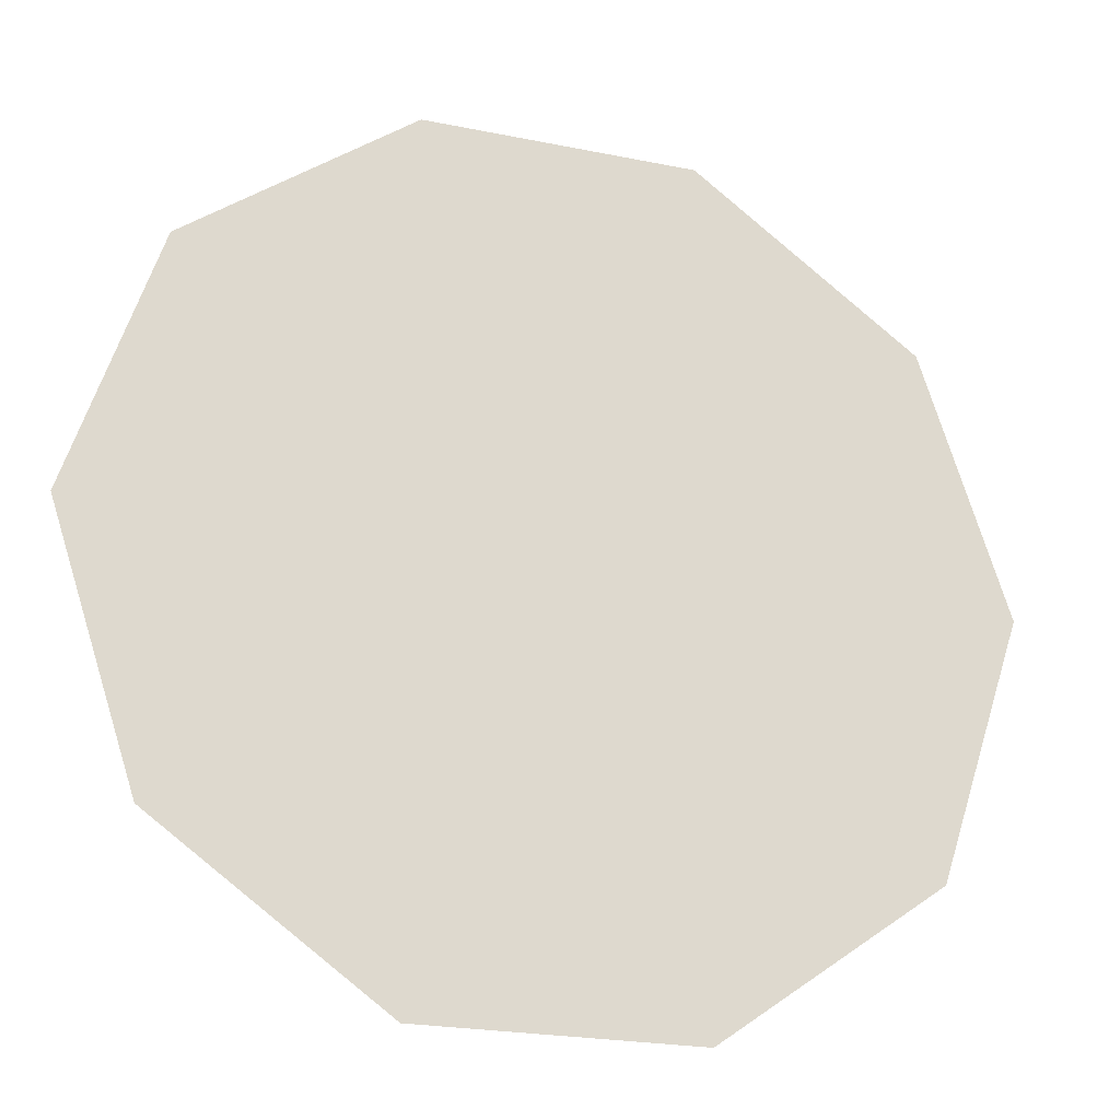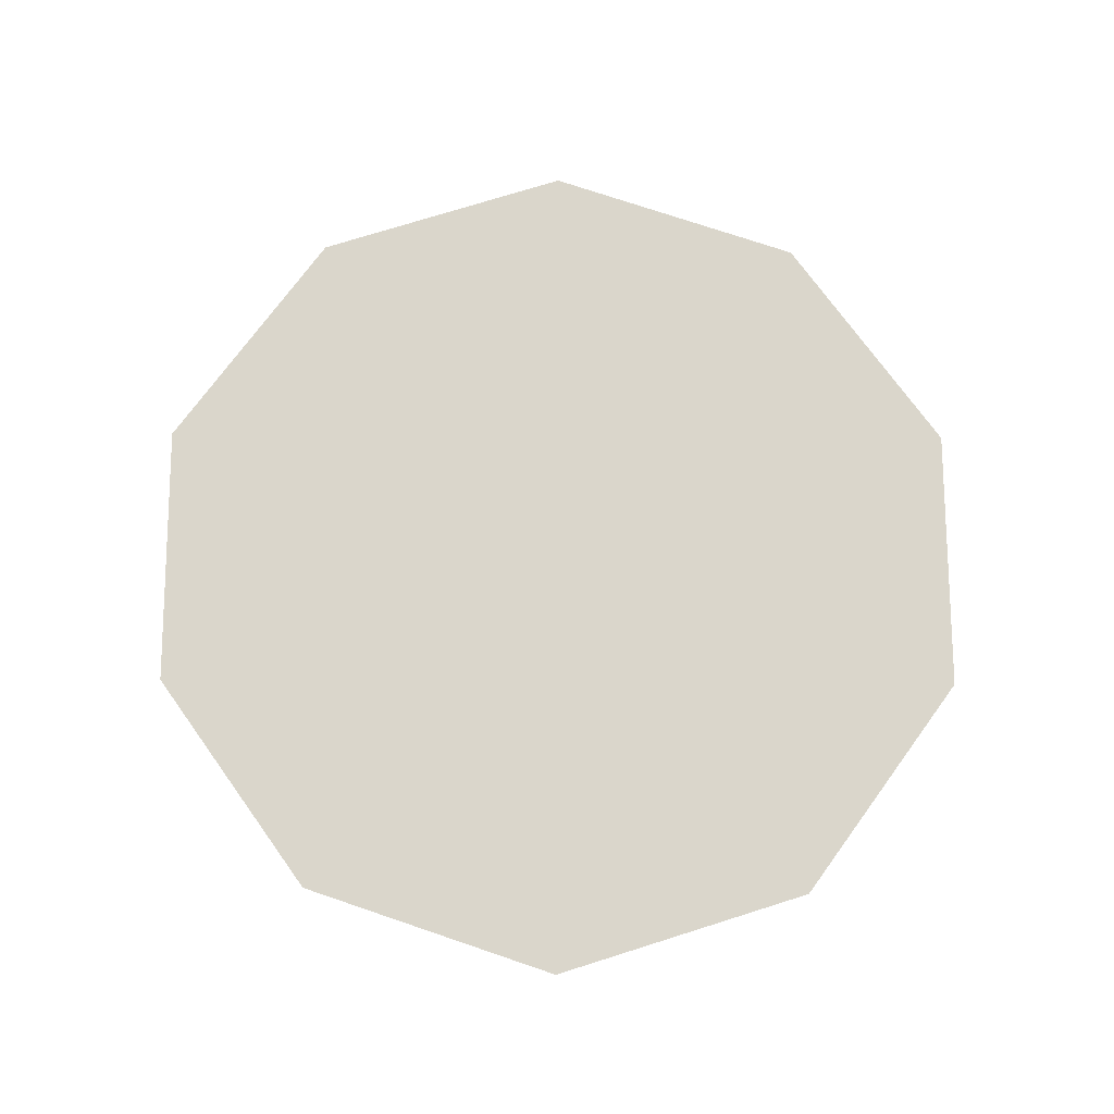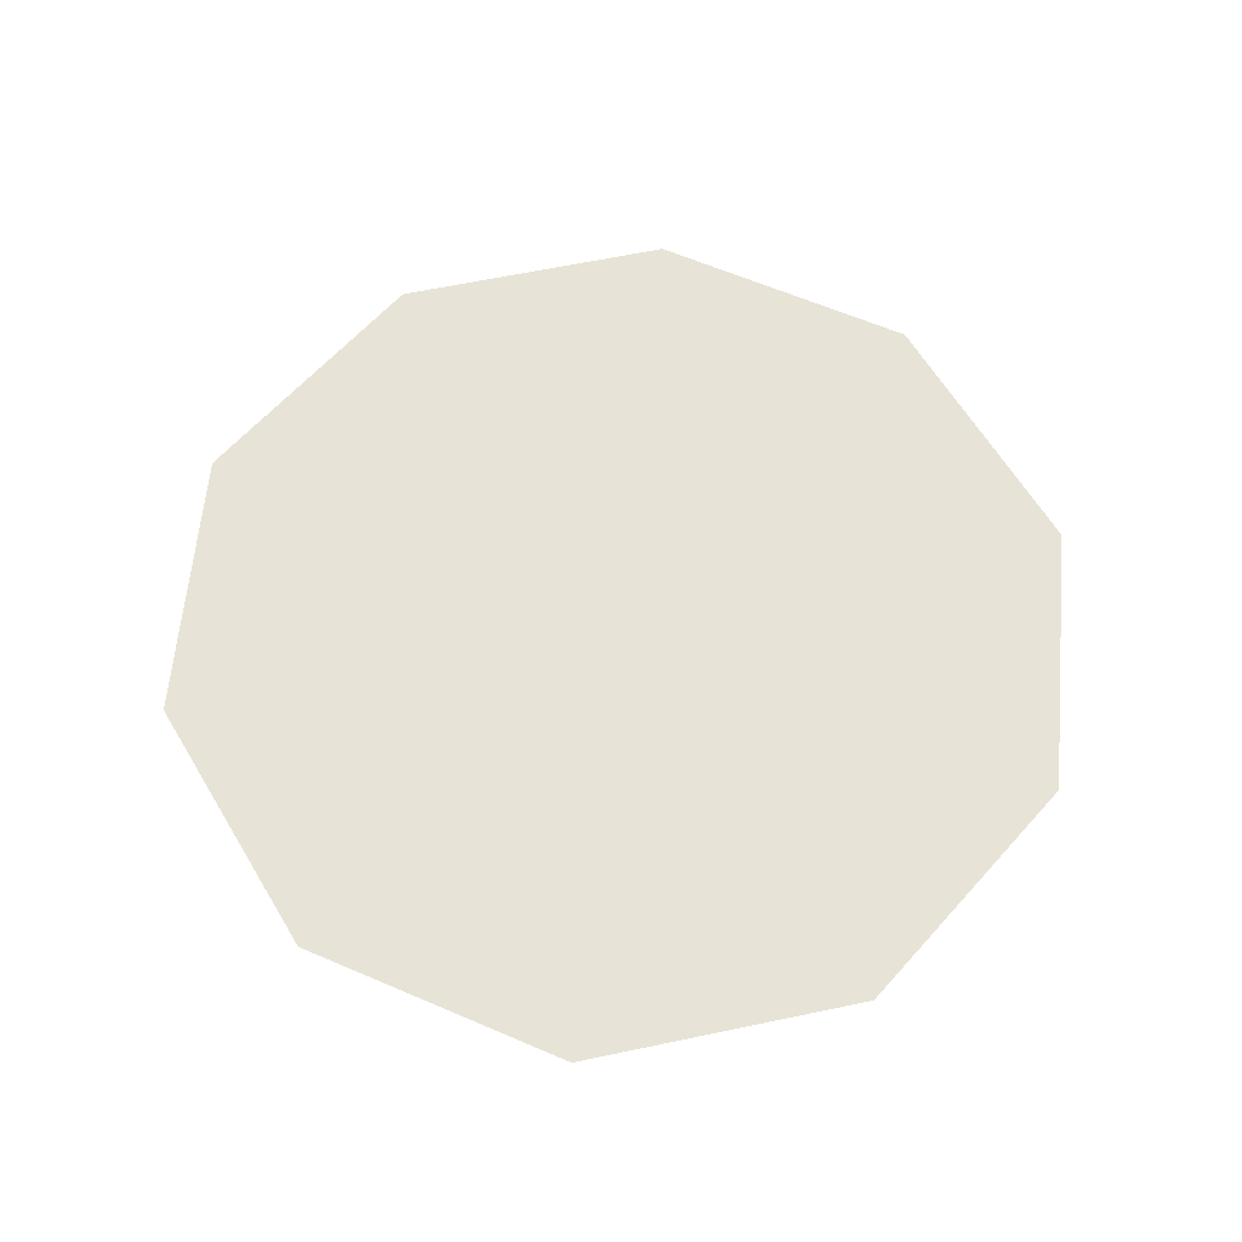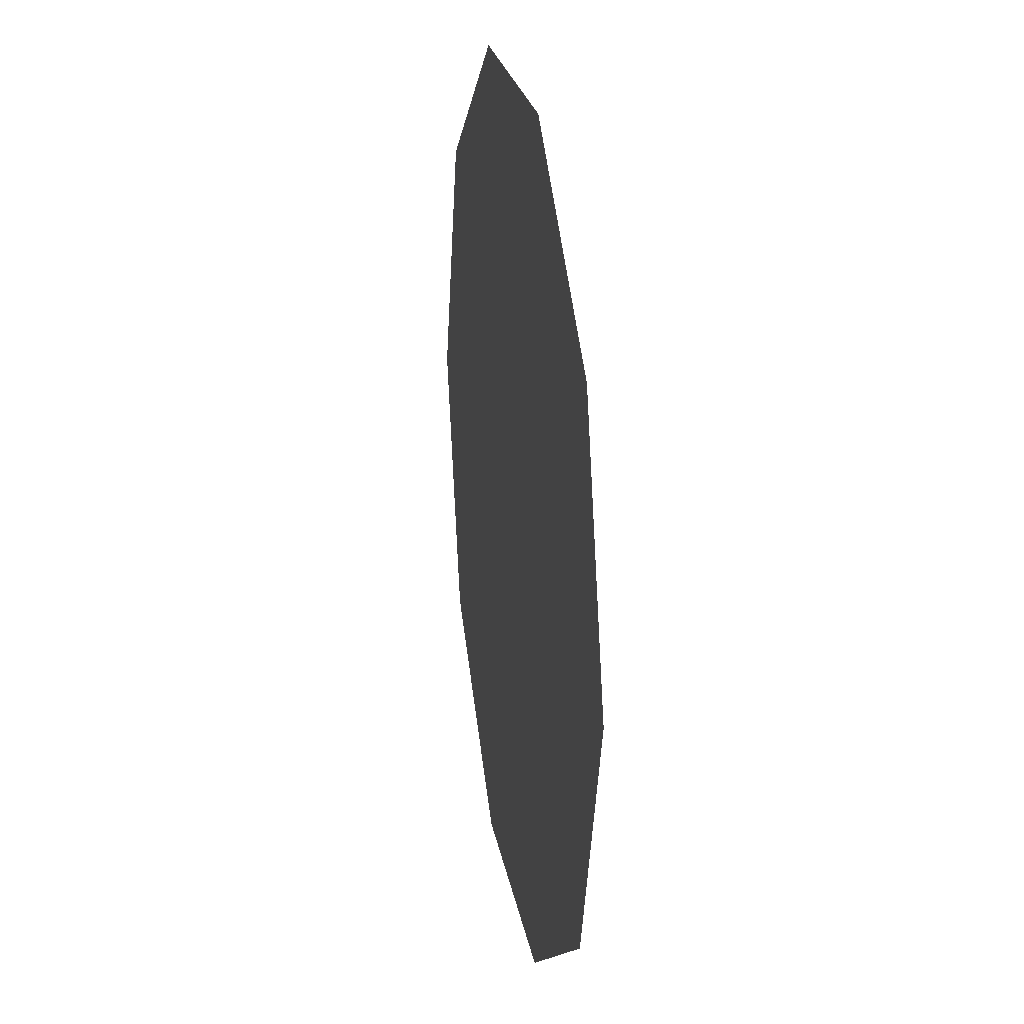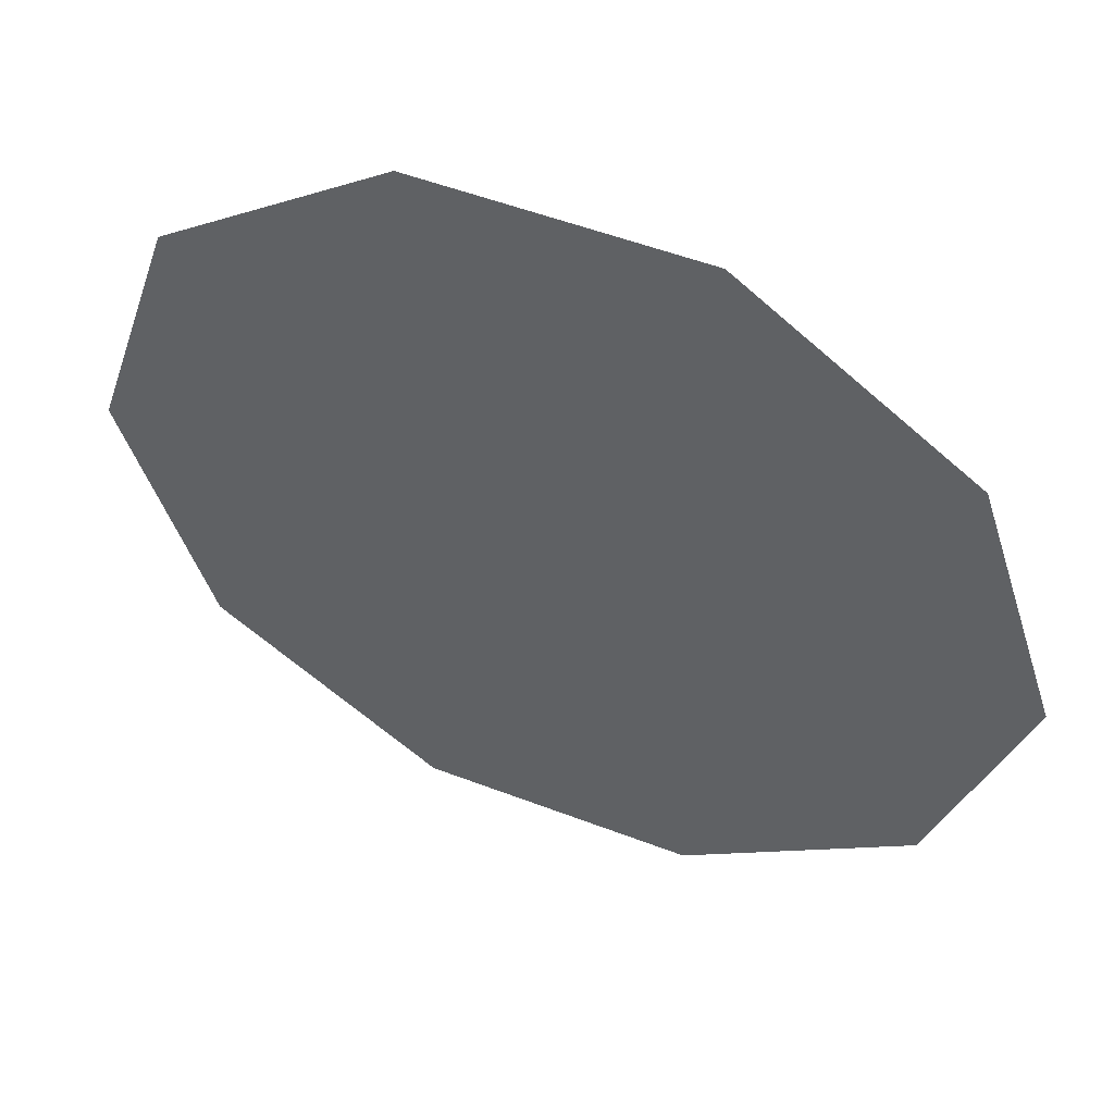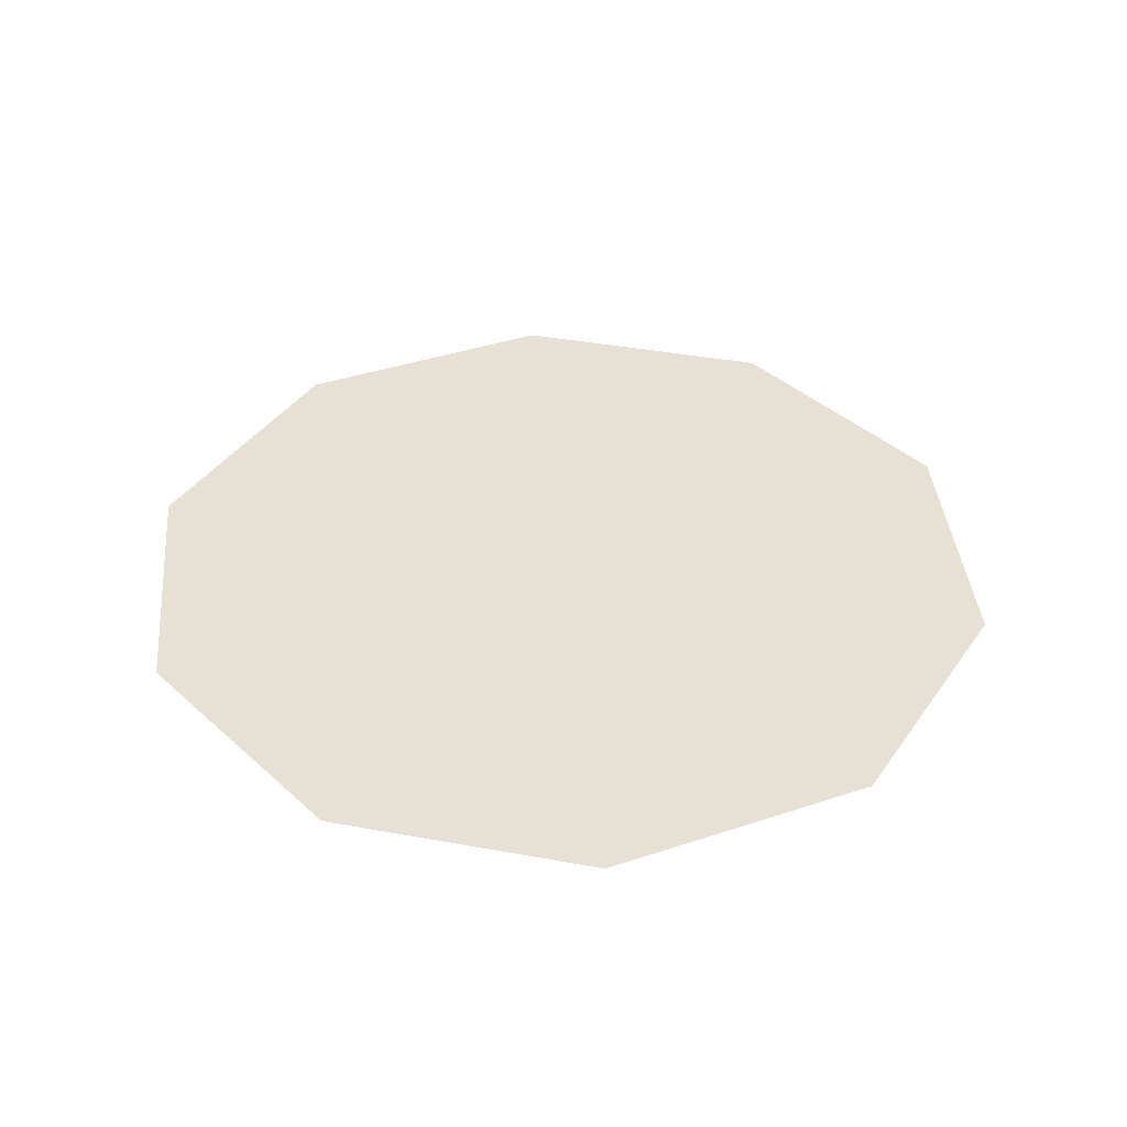
<metadata>
{"format":"obj","ext":"obj","renderer":"f3d","projection":"perspective","resolution":1024,"background":"white","views":[{"elev":-22.7,"azim":160.6,"up":"+Y"},{"elev":73.9,"azim":54.3,"up":"+Z"},{"elev":62.6,"azim":-156.5,"up":"+Z"},{"elev":23.0,"azim":80.6,"up":"+Y"},{"elev":52.6,"azim":22.4,"up":"+Y"},{"elev":39.2,"azim":-167.1,"up":"+Z"}]}
</metadata>
<code>
v 38 118 -5
v 101 73 -5
v -101 73 -5
v -38 118 -5
v 38 118 -5
v -101 73 -5
v 101 73 -5
v 125 0 -5
v -125 0 -5
v -101 73 -5
v 101 73 -5
v -125 0 -5
v 101 -73 -5
v -101 -73 -5
v -125 0 -5
v 125 0 -5
v 101 -73 -5
v -125 0 -5
v 38 -118 -5
v -38 -118 -5
v -101 -73 -5
v 101 -73 -5
v 38 -118 -5
v -101 -73 -5
f 1 2 3
f 4 5 6
f 7 8 9
f 10 11 12
f 13 14 15
f 16 17 18
f 19 20 21
f 22 23 24

</code>
